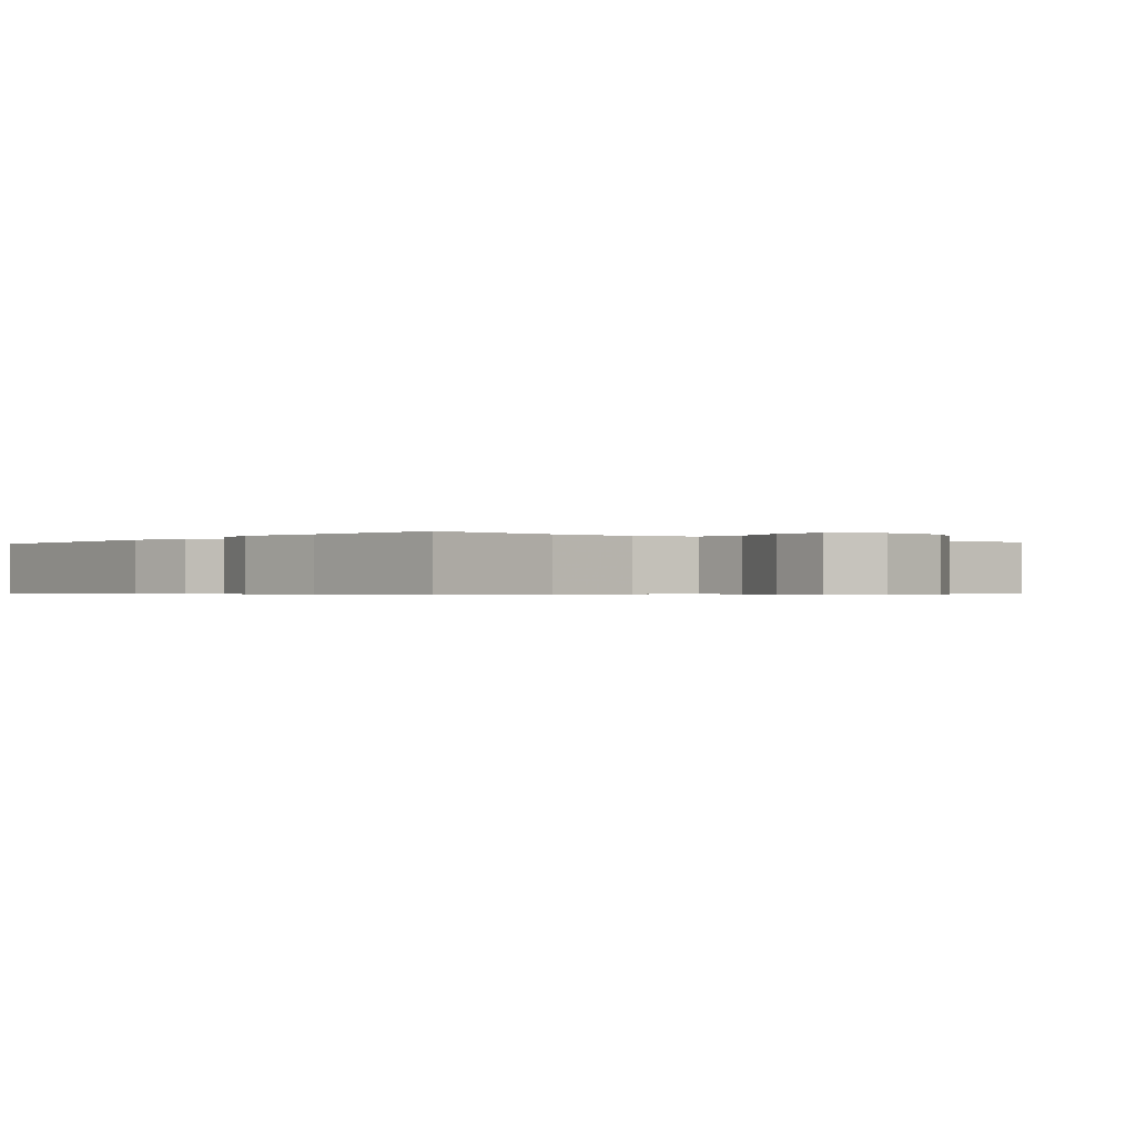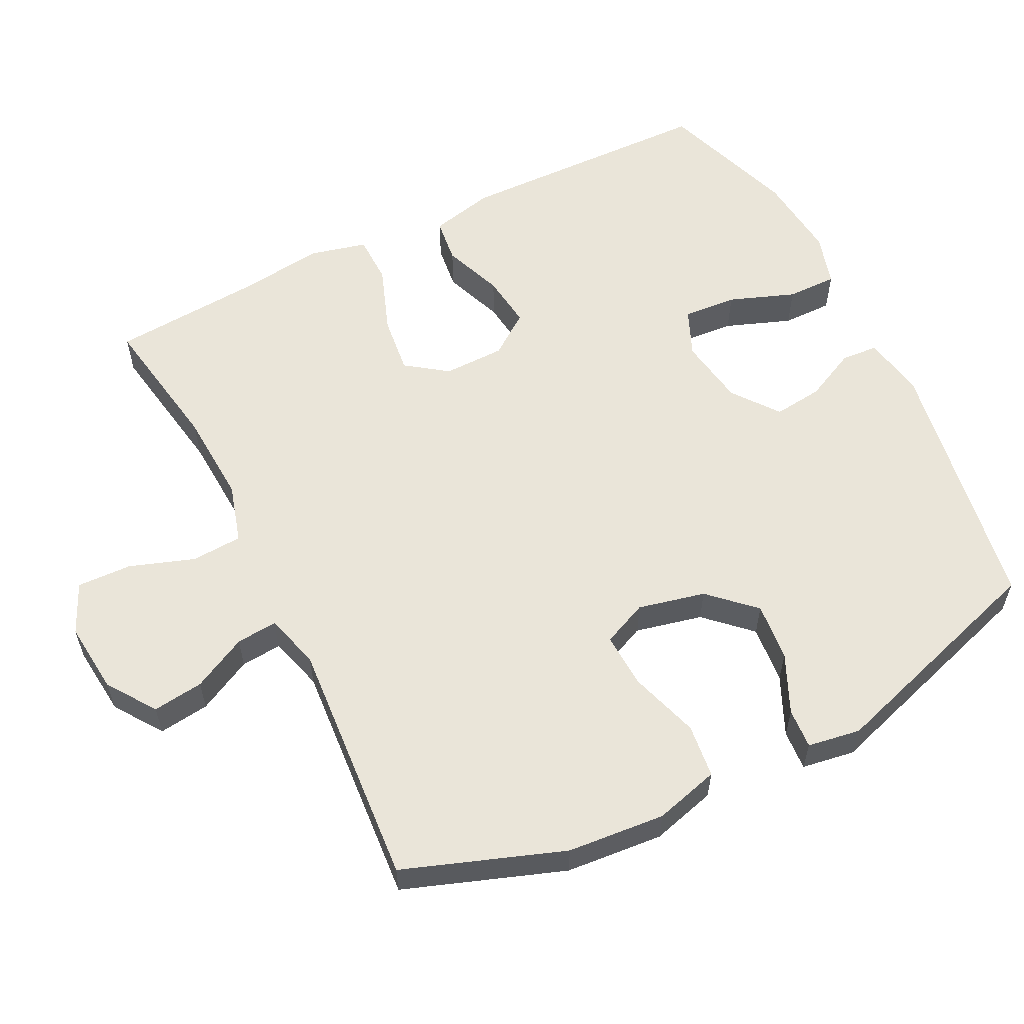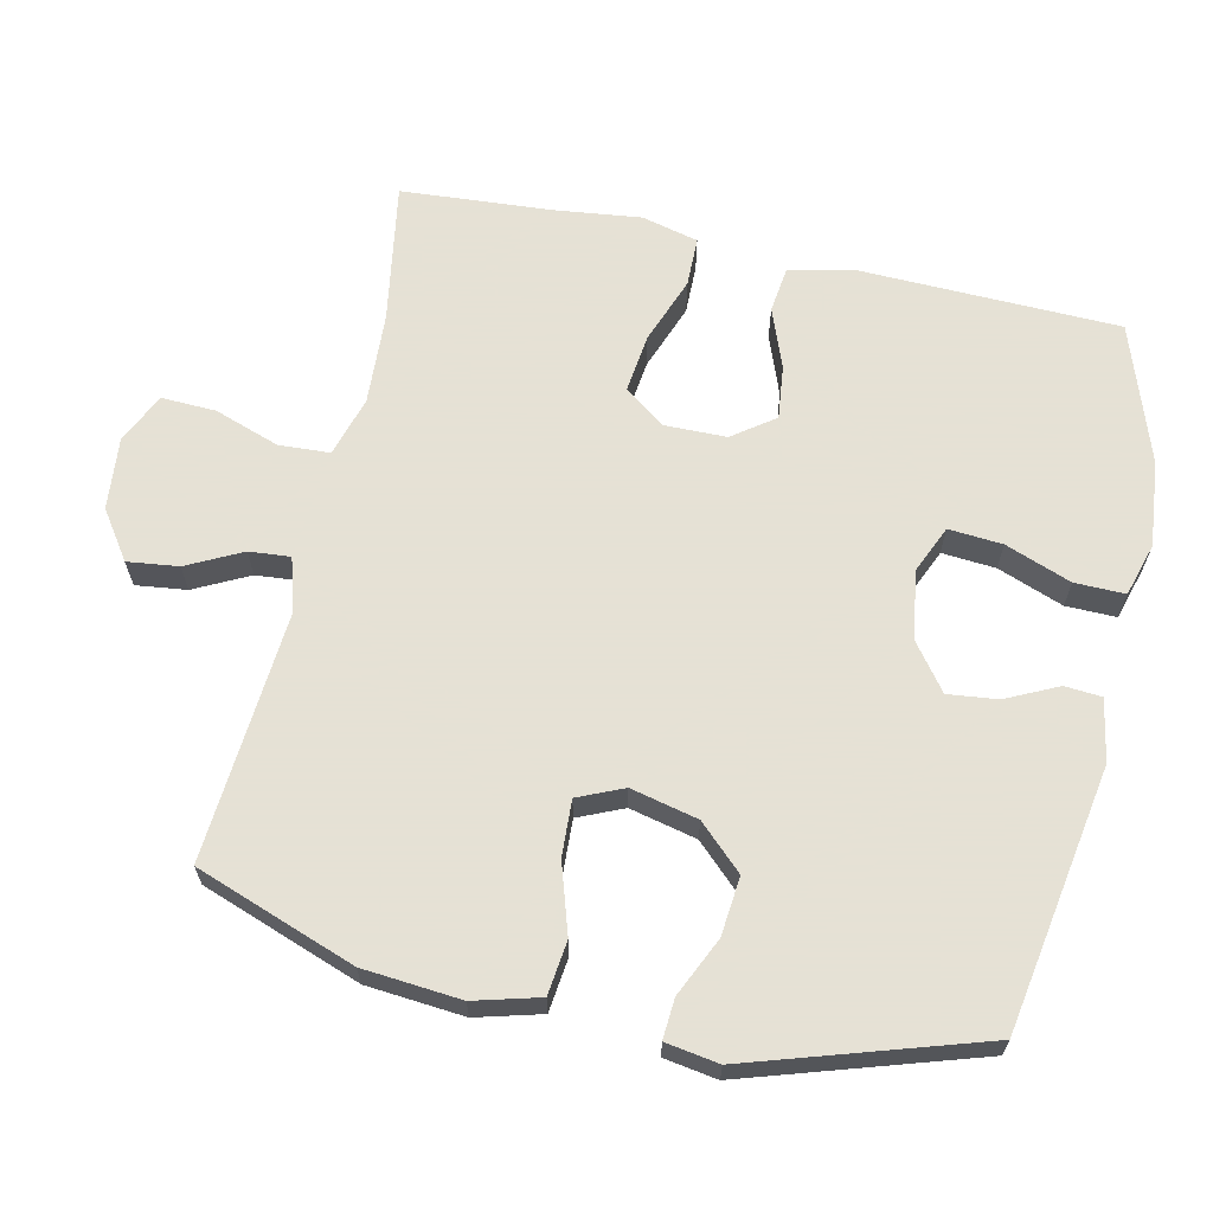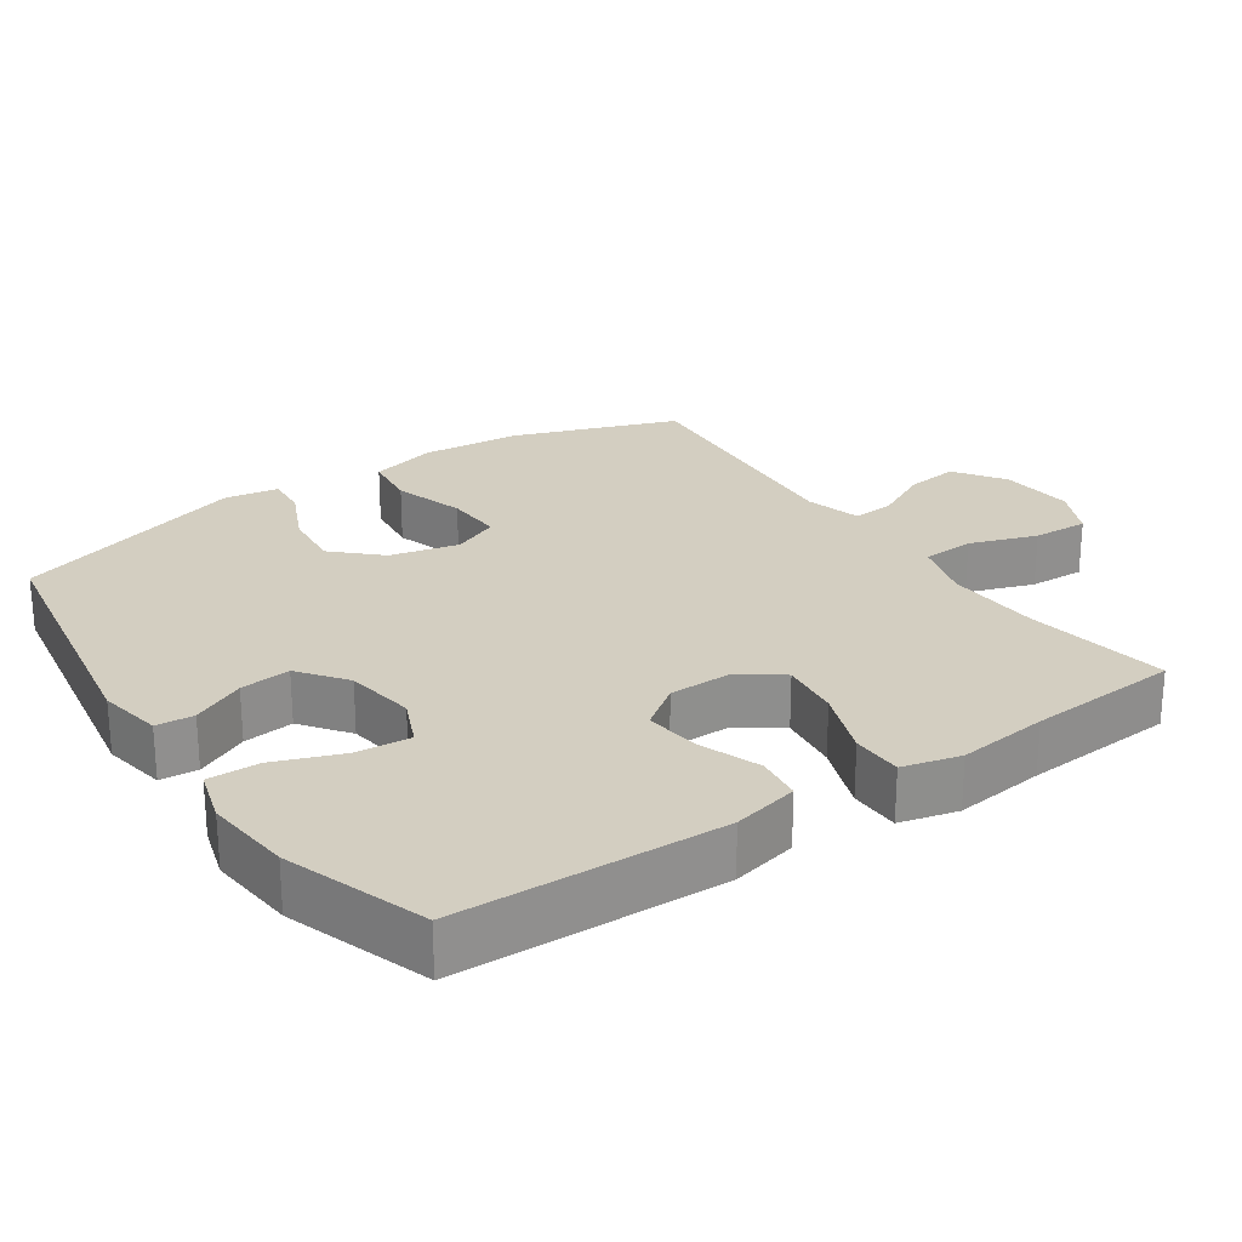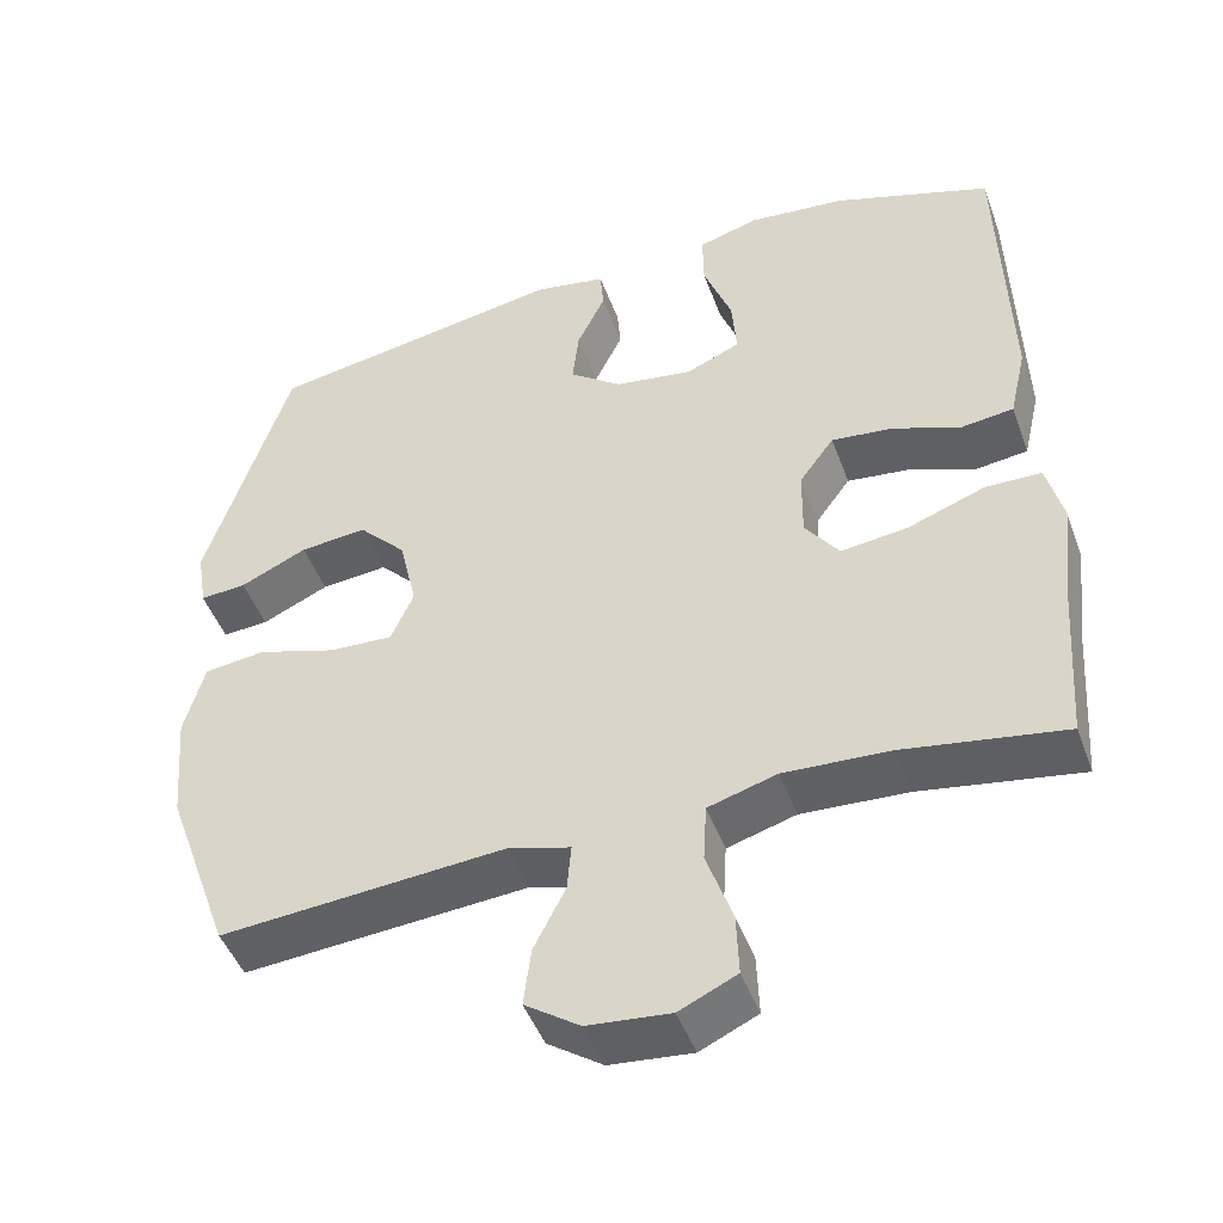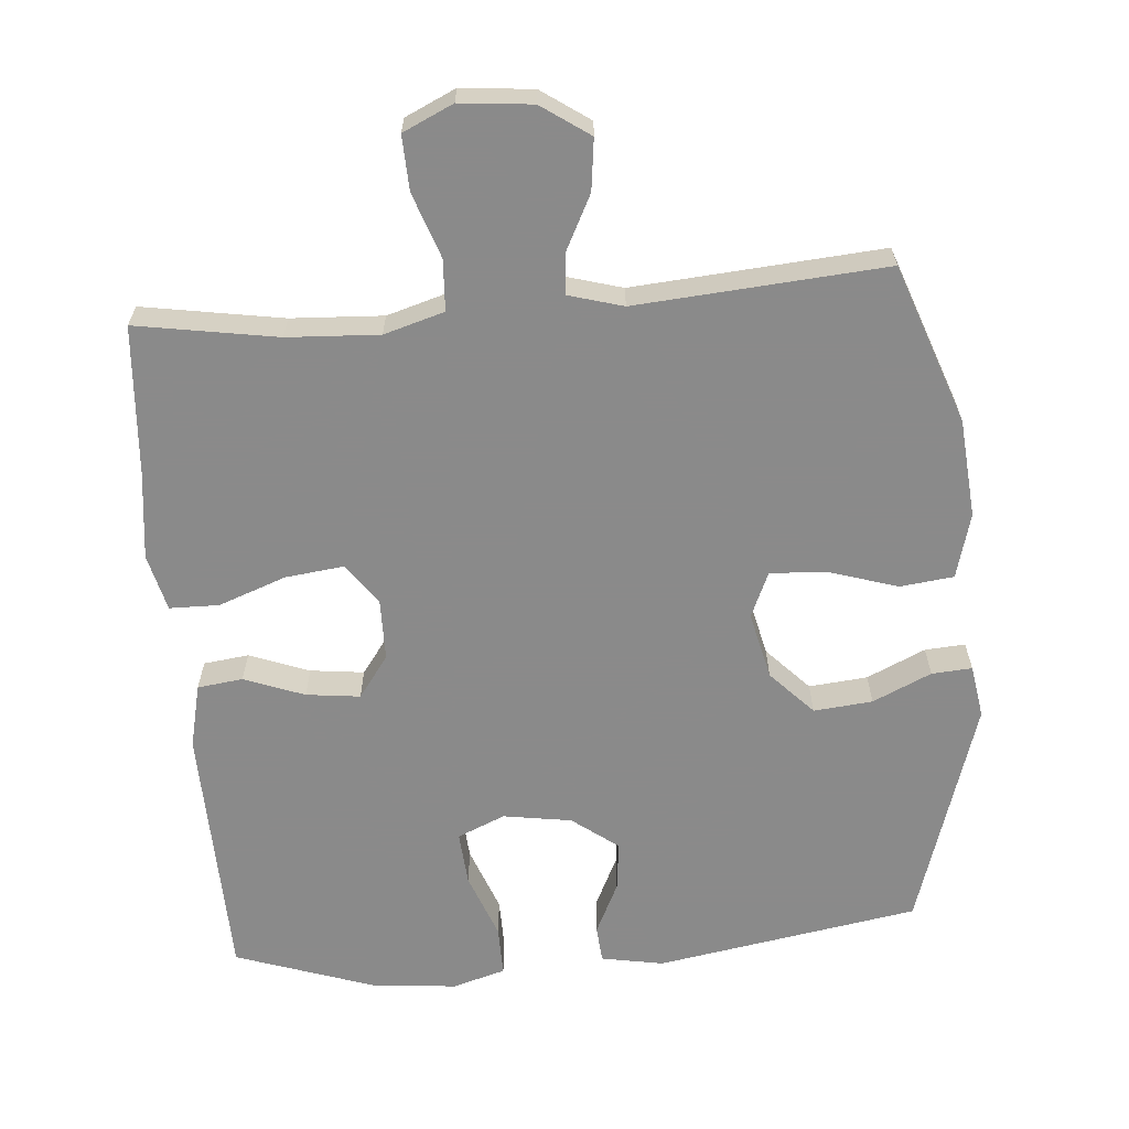
<metadata>
{"format":"obj","ext":"obj","renderer":"f3d","projection":"perspective","resolution":1024,"background":"white","views":[{"elev":-0.5,"azim":140.2,"up":"+Y"},{"elev":58.0,"azim":-116.7,"up":"+Y"},{"elev":64.9,"azim":-77.5,"up":"+Y"},{"elev":25.0,"azim":55.8,"up":"+Y"},{"elev":-46.9,"azim":19.7,"up":"+Z"},{"elev":-63.6,"azim":-175.3,"up":"+Y"}]}
</metadata>
<code>
v -0.5 0.07 0.5
v -0.128 0.07 0.563
v -0.04 0.07 0.547
v -0.036 0.07 0.495
v -0.071 0.07 0.422
v -0.079 0.07 0.352
v -0.014 0.07 0.303
v 0.083 0.07 0.288
v 0.15 0.07 0.317
v 0.144 0.07 0.393
v 0.109 0.07 0.486
v 0.108 0.07 0.557
v 0.183 0.07 0.579
v 0.304 0.07 0.567
v 0.5 0.07 0.5
v 0.51 0.07 0.133
v 0.489 0.07 0.042
v 0.425 0.07 0.034
v 0.34 0.07 0.066
v 0.264 0.07 0.075
v 0.221 0.07 0.016
v 0.22 0.07 -0.071
v 0.262 0.07 -0.129
v 0.345 0.07 -0.119
v 0.44 0.07 -0.084
v 0.51 0.07 -0.085
v 0.53 0.07 -0.165
v 0.515 0.07 -0.29
v 0.5 0.07 -0.5
v 0.301 0.07 -0.467
v 0.171 0.07 -0.46
v 0.086 0.07 -0.485
v 0.082 0.07 -0.557
v 0.114 0.07 -0.649
v 0.117 0.07 -0.726
v 0.046 0.07 -0.759
v -0.056 0.07 -0.749
v -0.124 0.07 -0.702
v -0.115 0.07 -0.63
v -0.076 0.07 -0.553
v -0.071 0.07 -0.495
v -0.148 0.07 -0.473
v -0.5 0.07 -0.5
v -0.581 0.07 -0.275
v -0.593 0.07 -0.137
v -0.568 0.07 -0.045
v -0.492 0.07 -0.036
v -0.394 0.07 -0.067
v -0.315 0.07 -0.071
v -0.287 0.07 -0.007
v -0.309 0.07 0.088
v -0.368 0.07 0.15
v -0.451 0.07 0.142
v -0.534 0.07 0.104
v -0.591 0.07 0.1
v -0.603 0.07 0.175
v -0.5 0 0.5
v -0.128 0 0.563
v -0.04 0 0.547
v -0.036 0 0.495
v -0.071 0 0.422
v -0.079 0 0.352
v -0.014 0 0.303
v 0.083 0 0.288
v 0.15 0 0.317
v 0.144 0 0.393
v 0.109 0 0.486
v 0.108 0 0.557
v 0.183 0 0.579
v 0.304 0 0.567
v 0.5 0 0.5
v 0.51 0 0.133
v 0.489 0 0.042
v 0.425 0 0.034
v 0.34 0 0.066
v 0.264 0 0.075
v 0.221 0 0.016
v 0.22 0 -0.071
v 0.262 0 -0.129
v 0.345 0 -0.119
v 0.44 0 -0.084
v 0.51 0 -0.085
v 0.53 0 -0.165
v 0.515 0 -0.29
v 0.5 0 -0.5
v 0.301 0 -0.467
v 0.171 0 -0.46
v 0.086 0 -0.485
v 0.082 0 -0.557
v 0.114 0 -0.649
v 0.117 0 -0.726
v 0.046 0 -0.759
v -0.056 0 -0.749
v -0.124 0 -0.702
v -0.115 0 -0.63
v -0.076 0 -0.553
v -0.071 0 -0.495
v -0.148 0 -0.473
v -0.5 0 -0.5
v -0.581 0 -0.275
v -0.593 0 -0.137
v -0.568 0 -0.045
v -0.492 0 -0.036
v -0.394 0 -0.067
v -0.315 0 -0.071
v -0.287 0 -0.007
v -0.309 0 0.088
v -0.368 0 0.15
v -0.451 0 0.142
v -0.534 0 0.104
v -0.591 0 0.1
v -0.603 0 0.175
f 3 4 5
f 2 3 5
f 1 2 5
f 56 1 5
f 55 56 5
f 54 55 5
f 53 54 5
f 52 53 5 6
f 51 52 6 7
f 50 51 7 8
f 49 50 8 9
f 46 47 48
f 45 46 48
f 44 45 48
f 43 44 48
f 42 43 48
f 41 42 48 49
f 38 39 40
f 37 38 40
f 36 37 40
f 35 36 40
f 34 35 40
f 33 34 40
f 32 33 40 41
f 41 49 9
f 32 41 9
f 31 32 9
f 28 29 30
f 28 30 31
f 27 28 31
f 26 27 31
f 25 26 31
f 24 25 31
f 17 18 19
f 16 17 19
f 15 16 19
f 14 15 19
f 13 14 19
f 12 13 19
f 11 12 19
f 10 11 19
f 9 10 19 20
f 23 24 31
f 22 23 31
f 21 22 31 9
f 9 20 21
f 61 60 59
f 61 59 58
f 61 58 57
f 61 57 112
f 61 112 111
f 61 111 110
f 61 110 109
f 62 61 109 108
f 63 62 108 107
f 64 63 107 106
f 65 64 106 105
f 104 103 102
f 104 102 101
f 104 101 100
f 104 100 99
f 104 99 98
f 105 104 98 97
f 96 95 94
f 96 94 93
f 96 93 92
f 96 92 91
f 96 91 90
f 96 90 89
f 97 96 89 88
f 65 105 97
f 65 97 88
f 65 88 87
f 86 85 84
f 87 86 84
f 87 84 83
f 87 83 82
f 87 82 81
f 87 81 80
f 75 74 73
f 75 73 72
f 75 72 71
f 75 71 70
f 75 70 69
f 75 69 68
f 75 68 67
f 75 67 66
f 76 75 66 65
f 87 80 79
f 87 79 78
f 65 87 78 77
f 77 76 65
f 1 57 58 2
f 2 58 59 3
f 3 59 60 4
f 4 60 61 5
f 5 61 62 6
f 6 62 63 7
f 7 63 64 8
f 8 64 65 9
f 9 65 66 10
f 10 66 67 11
f 11 67 68 12
f 12 68 69 13
f 13 69 70 14
f 14 70 71 15
f 15 71 72 16
f 16 72 73 17
f 17 73 74 18
f 18 74 75 19
f 19 75 76 20
f 20 76 77 21
f 21 77 78 22
f 22 78 79 23
f 23 79 80 24
f 24 80 81 25
f 25 81 82 26
f 26 82 83 27
f 27 83 84 28
f 28 84 85 29
f 29 85 86 30
f 30 86 87 31
f 31 87 88 32
f 32 88 89 33
f 33 89 90 34
f 34 90 91 35
f 35 91 92 36
f 36 92 93 37
f 37 93 94 38
f 38 94 95 39
f 39 95 96 40
f 40 96 97 41
f 41 97 98 42
f 42 98 99 43
f 43 99 100 44
f 44 100 101 45
f 45 101 102 46
f 46 102 103 47
f 47 103 104 48
f 48 104 105 49
f 49 105 106 50
f 50 106 107 51
f 51 107 108 52
f 52 108 109 53
f 53 109 110 54
f 54 110 111 55
f 55 111 112 56
f 56 112 57 1

</code>
